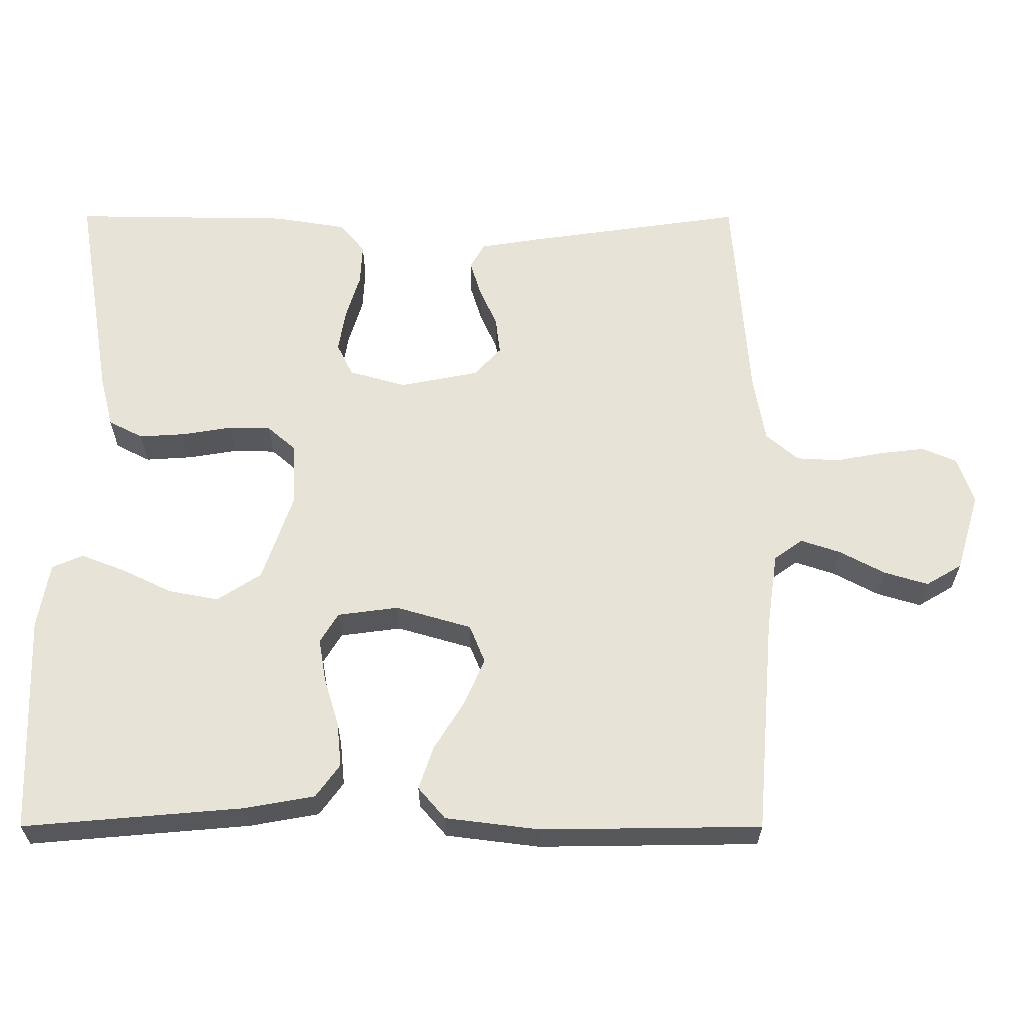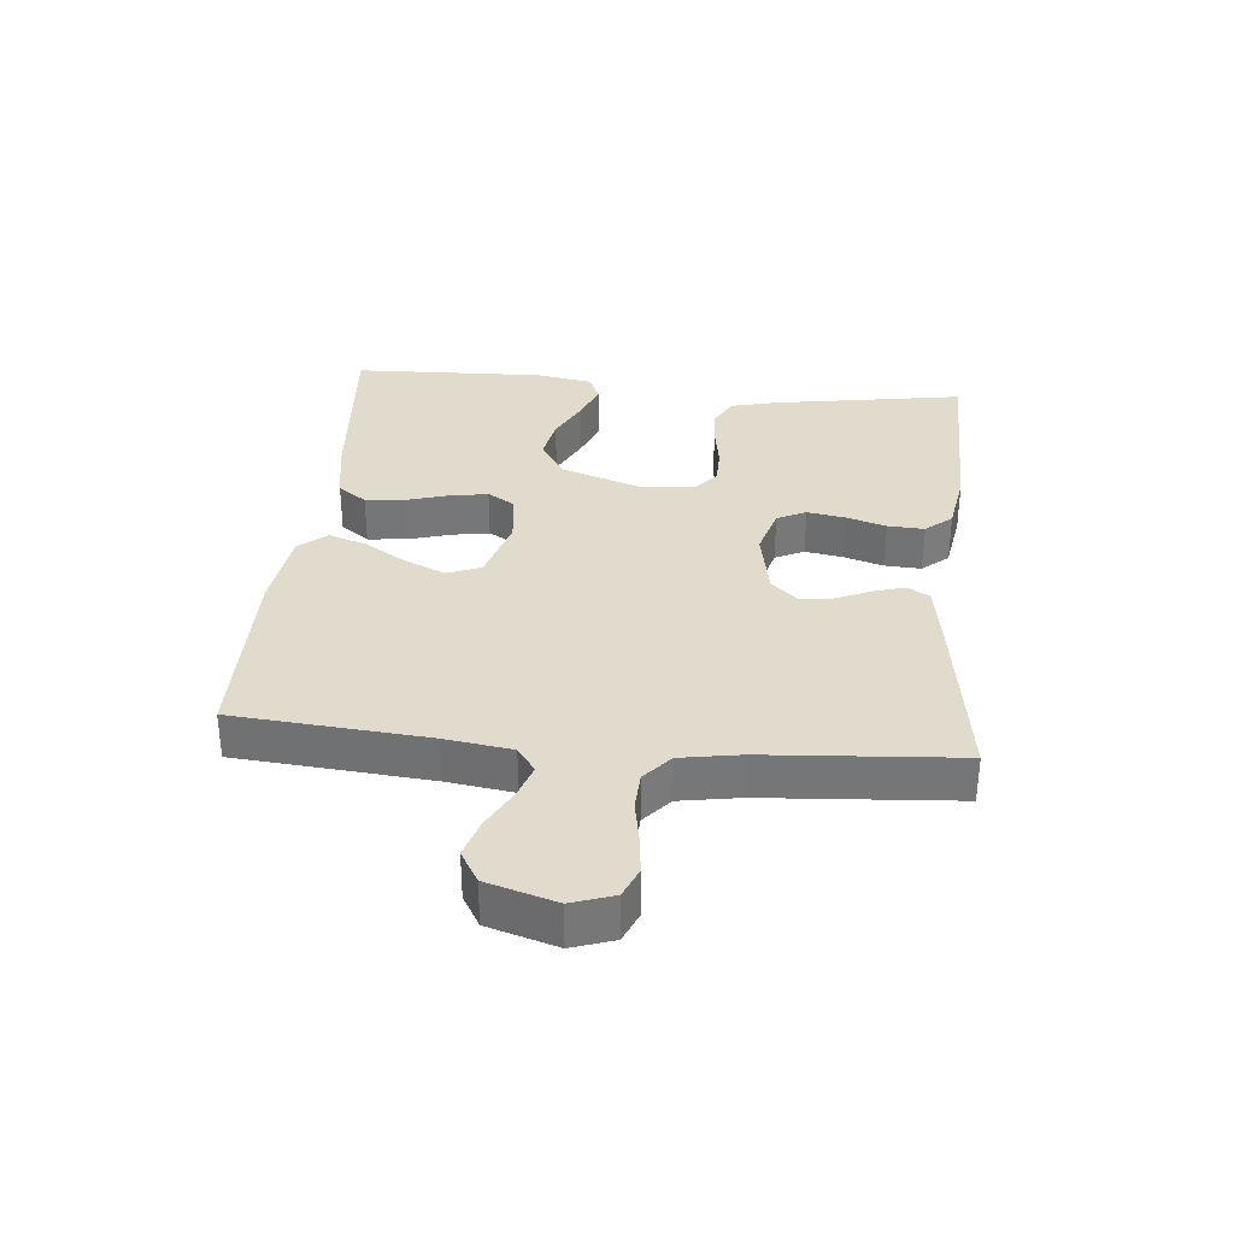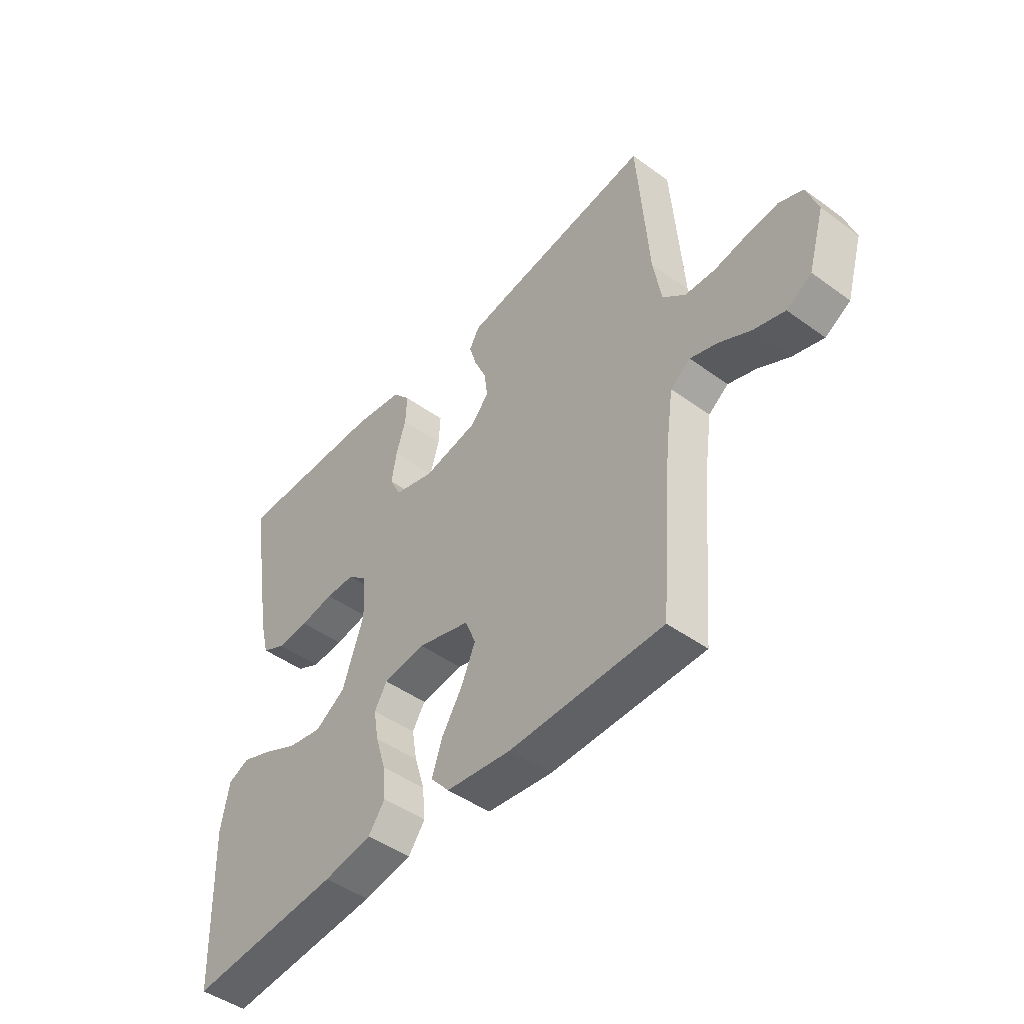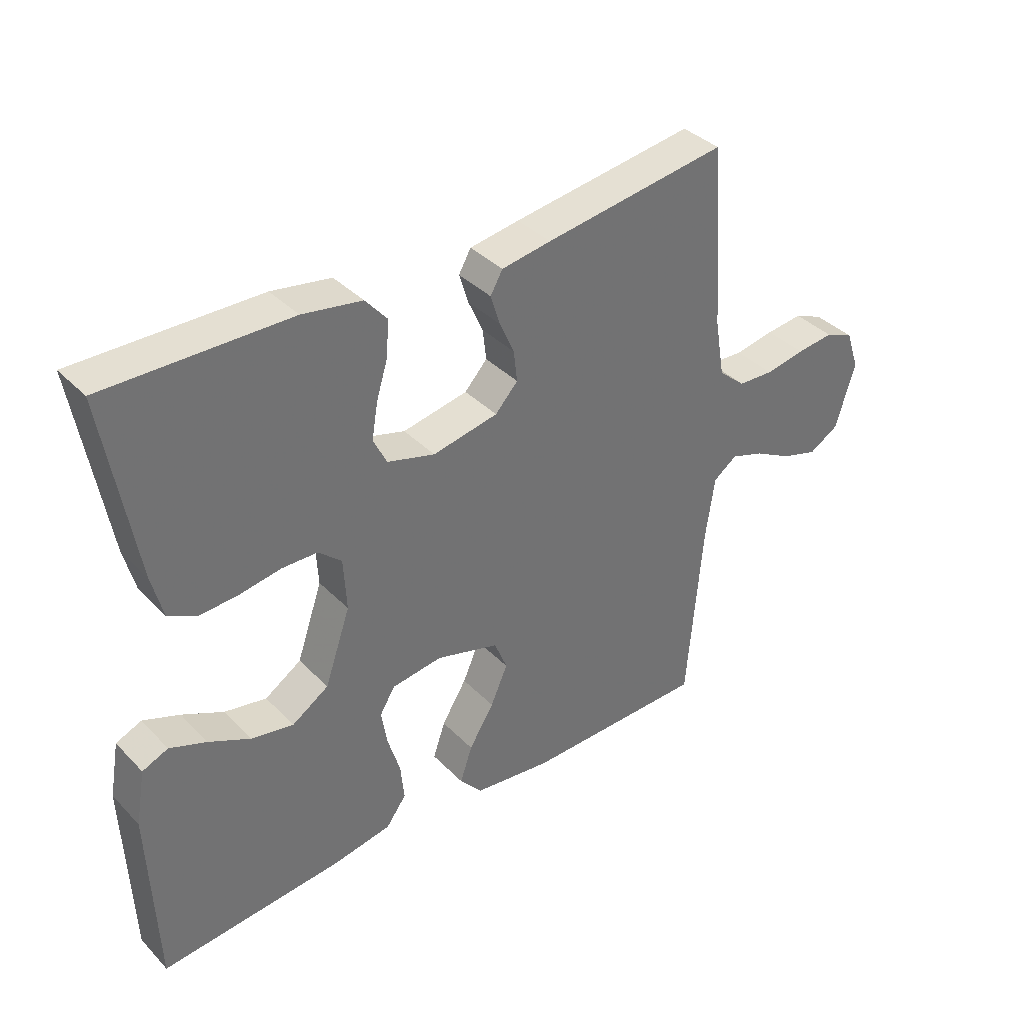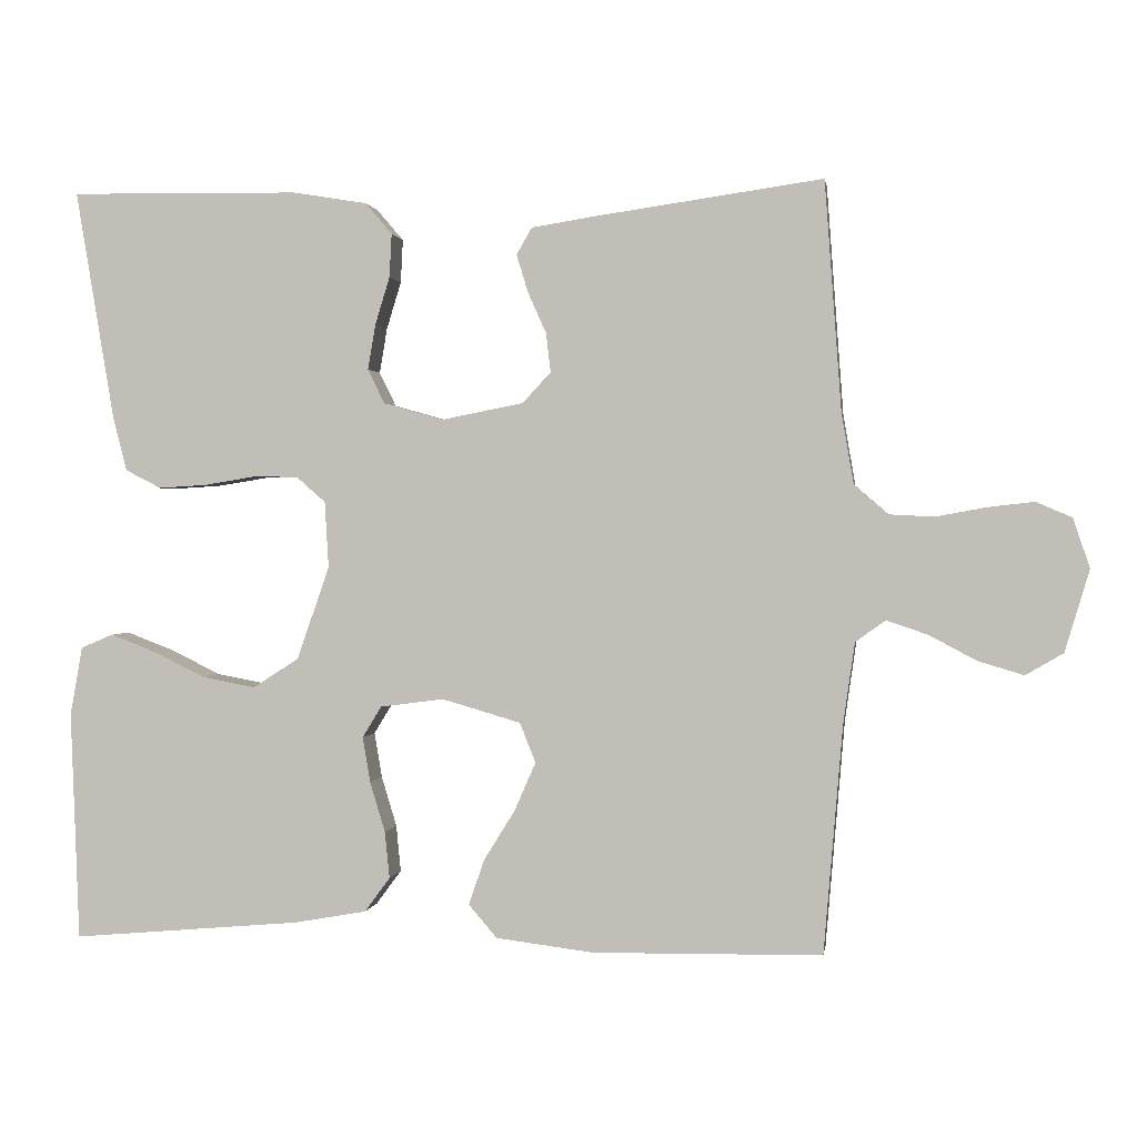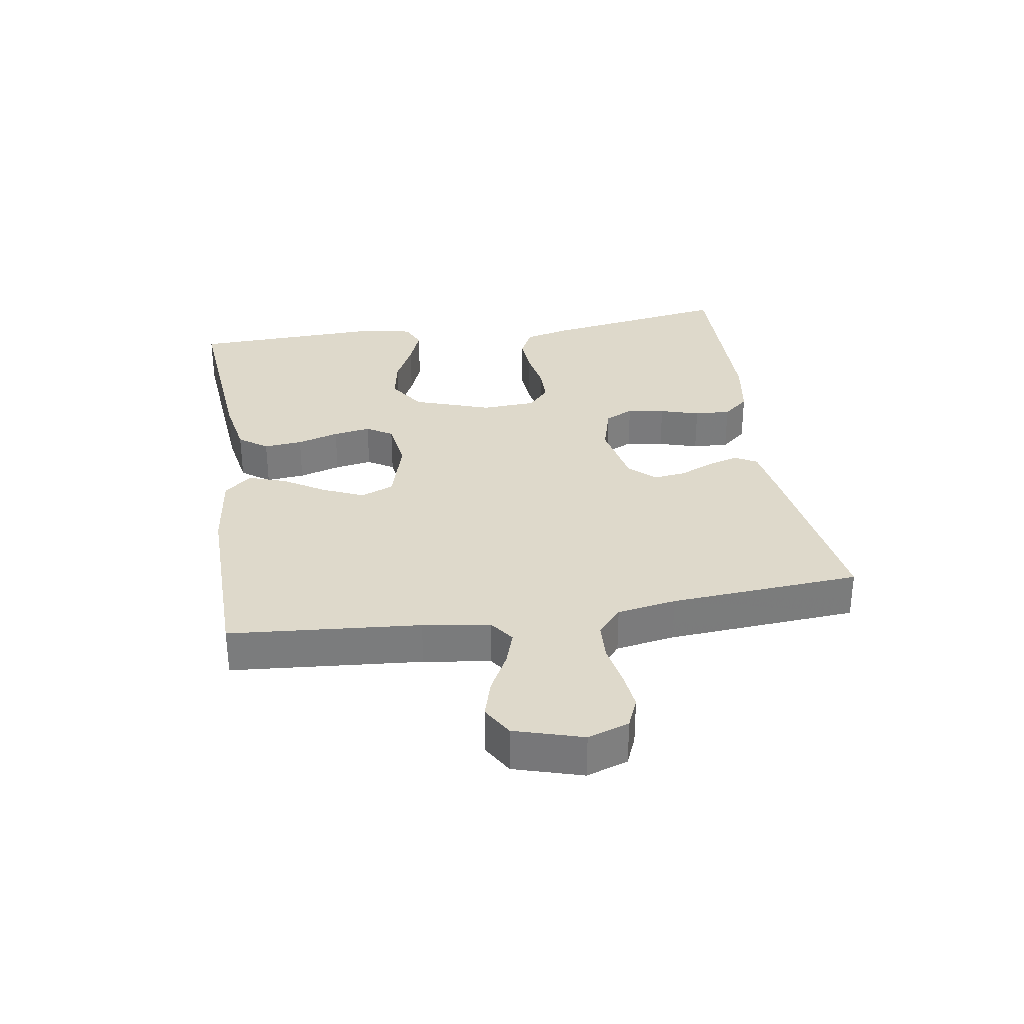
<metadata>
{"format":"obj","ext":"obj","renderer":"f3d","projection":"perspective","resolution":1024,"background":"white","views":[{"elev":-27.8,"azim":179.9,"up":"+Z"},{"elev":33.2,"azim":-84.5,"up":"+Y"},{"elev":-46.7,"azim":-129.5,"up":"+Z"},{"elev":37.2,"azim":141.9,"up":"+Z"},{"elev":1.0,"azim":-171.6,"up":"+Z"},{"elev":31.7,"azim":-99.0,"up":"+Y"}]}
</metadata>
<code>
v -0.5 0.07 0.5
v -0.2 0.07 0.457
v -0.119 0.07 0.444
v -0.099 0.07 0.409
v -0.114 0.07 0.36
v -0.138 0.07 0.306
v -0.144 0.07 0.255
v -0.107 0.07 0.215
v 0 0.07 0.194
v 0.078 0.07 0.216
v 0.1 0.07 0.261
v 0.09 0.07 0.32
v 0.071 0.07 0.382
v 0.068 0.07 0.439
v 0.103 0.07 0.48
v 0.2 0.07 0.496
v 0.5 0.07 0.5
v 0.45 0.07 0.2
v 0.432 0.07 0.129
v 0.385 0.07 0.105
v 0.322 0.07 0.109
v 0.255 0.07 0.12
v 0.197 0.07 0.119
v 0.159 0.07 0.086
v 0.154 0.07 0
v 0.196 0.07 -0.122
v 0.256 0.07 -0.161
v 0.325 0.07 -0.148
v 0.393 0.07 -0.115
v 0.453 0.07 -0.092
v 0.495 0.07 -0.11
v 0.511 0.07 -0.2
v 0.5 0.07 -0.5
v 0.2 0.07 -0.474
v 0.105 0.07 -0.457
v 0.072 0.07 -0.412
v 0.078 0.07 -0.351
v 0.098 0.07 -0.285
v 0.108 0.07 -0.226
v 0.083 0.07 -0.185
v 0 0.07 -0.174
v -0.103 0.07 -0.204
v -0.124 0.07 -0.256
v -0.096 0.07 -0.32
v -0.055 0.07 -0.386
v -0.035 0.07 -0.445
v -0.072 0.07 -0.488
v -0.2 0.07 -0.504
v -0.5 0.07 -0.5
v -0.525 0.07 -0.2
v -0.54 0.07 -0.095
v -0.579 0.07 -0.067
v -0.633 0.07 -0.085
v -0.695 0.07 -0.118
v -0.755 0.07 -0.136
v -0.804 0.07 -0.107
v -0.836 0.07 0
v -0.814 0.07 0.065
v -0.767 0.07 0.085
v -0.706 0.07 0.078
v -0.641 0.07 0.066
v -0.582 0.07 0.069
v -0.538 0.07 0.107
v -0.522 0.07 0.2
v -0.5 0 0.5
v -0.2 0 0.457
v -0.119 0 0.444
v -0.099 0 0.409
v -0.114 0 0.36
v -0.138 0 0.306
v -0.144 0 0.255
v -0.107 0 0.215
v 0 0 0.194
v 0.078 0 0.216
v 0.1 0 0.261
v 0.09 0 0.32
v 0.071 0 0.382
v 0.068 0 0.439
v 0.103 0 0.48
v 0.2 0 0.496
v 0.5 0 0.5
v 0.45 0 0.2
v 0.432 0 0.129
v 0.385 0 0.105
v 0.322 0 0.109
v 0.255 0 0.12
v 0.197 0 0.119
v 0.159 0 0.086
v 0.154 0 0
v 0.196 0 -0.122
v 0.256 0 -0.161
v 0.325 0 -0.148
v 0.393 0 -0.115
v 0.453 0 -0.092
v 0.495 0 -0.11
v 0.511 0 -0.2
v 0.5 0 -0.5
v 0.2 0 -0.474
v 0.105 0 -0.457
v 0.072 0 -0.412
v 0.078 0 -0.351
v 0.098 0 -0.285
v 0.108 0 -0.226
v 0.083 0 -0.185
v 0 0 -0.174
v -0.103 0 -0.204
v -0.124 0 -0.256
v -0.096 0 -0.32
v -0.055 0 -0.386
v -0.035 0 -0.445
v -0.072 0 -0.488
v -0.2 0 -0.504
v -0.5 0 -0.5
v -0.525 0 -0.2
v -0.54 0 -0.095
v -0.579 0 -0.067
v -0.633 0 -0.085
v -0.695 0 -0.118
v -0.755 0 -0.136
v -0.804 0 -0.107
v -0.836 0 0
v -0.814 0 0.065
v -0.767 0 0.085
v -0.706 0 0.078
v -0.641 0 0.066
v -0.582 0 0.069
v -0.538 0 0.107
v -0.522 0 0.2
f 59 60 61
f 58 59 61
f 57 58 61
f 56 57 61
f 55 56 61
f 54 55 61
f 53 54 61
f 52 53 61 62
f 51 52 62 63
f 48 49 50
f 47 48 50
f 46 47 50
f 45 46 50
f 44 45 50
f 51 63 64
f 50 51 64
f 44 50 64
f 43 44 64
f 36 37 38
f 35 36 38
f 34 35 38
f 33 34 38
f 32 33 38
f 31 32 38
f 30 31 38
f 29 30 38
f 28 29 38
f 27 28 38 39
f 26 27 39 40
f 20 21 22
f 19 20 22
f 18 19 22
f 17 18 22
f 16 17 22
f 15 16 22
f 14 15 22
f 13 14 22
f 12 13 22
f 11 12 22 23
f 10 11 23 24
f 4 5 6
f 3 4 6
f 2 3 6
f 1 2 6
f 64 1 6
f 64 6 7
f 64 7 8
f 43 64 8
f 42 43 8
f 41 42 8 9
f 41 9 10
f 40 41 10
f 26 40 10
f 25 26 10
f 10 24 25
f 125 124 123
f 125 123 122
f 125 122 121
f 125 121 120
f 125 120 119
f 125 119 118
f 125 118 117
f 126 125 117 116
f 127 126 116 115
f 114 113 112
f 114 112 111
f 114 111 110
f 114 110 109
f 114 109 108
f 128 127 115
f 128 115 114
f 128 114 108
f 128 108 107
f 102 101 100
f 102 100 99
f 102 99 98
f 102 98 97
f 102 97 96
f 102 96 95
f 102 95 94
f 102 94 93
f 102 93 92
f 103 102 92 91
f 104 103 91 90
f 86 85 84
f 86 84 83
f 86 83 82
f 86 82 81
f 86 81 80
f 86 80 79
f 86 79 78
f 86 78 77
f 86 77 76
f 87 86 76 75
f 88 87 75 74
f 70 69 68
f 70 68 67
f 70 67 66
f 70 66 65
f 70 65 128
f 71 70 128
f 72 71 128
f 72 128 107
f 72 107 106
f 73 72 106 105
f 74 73 105
f 74 105 104
f 74 104 90
f 74 90 89
f 89 88 74
f 1 65 66 2
f 2 66 67 3
f 3 67 68 4
f 4 68 69 5
f 5 69 70 6
f 6 70 71 7
f 7 71 72 8
f 8 72 73 9
f 9 73 74 10
f 10 74 75 11
f 11 75 76 12
f 12 76 77 13
f 13 77 78 14
f 14 78 79 15
f 15 79 80 16
f 16 80 81 17
f 17 81 82 18
f 18 82 83 19
f 19 83 84 20
f 20 84 85 21
f 21 85 86 22
f 22 86 87 23
f 23 87 88 24
f 24 88 89 25
f 25 89 90 26
f 26 90 91 27
f 27 91 92 28
f 28 92 93 29
f 29 93 94 30
f 30 94 95 31
f 31 95 96 32
f 32 96 97 33
f 33 97 98 34
f 34 98 99 35
f 35 99 100 36
f 36 100 101 37
f 37 101 102 38
f 38 102 103 39
f 39 103 104 40
f 40 104 105 41
f 41 105 106 42
f 42 106 107 43
f 43 107 108 44
f 44 108 109 45
f 45 109 110 46
f 46 110 111 47
f 47 111 112 48
f 48 112 113 49
f 49 113 114 50
f 50 114 115 51
f 51 115 116 52
f 52 116 117 53
f 53 117 118 54
f 54 118 119 55
f 55 119 120 56
f 56 120 121 57
f 57 121 122 58
f 58 122 123 59
f 59 123 124 60
f 60 124 125 61
f 61 125 126 62
f 62 126 127 63
f 63 127 128 64
f 64 128 65 1

</code>
